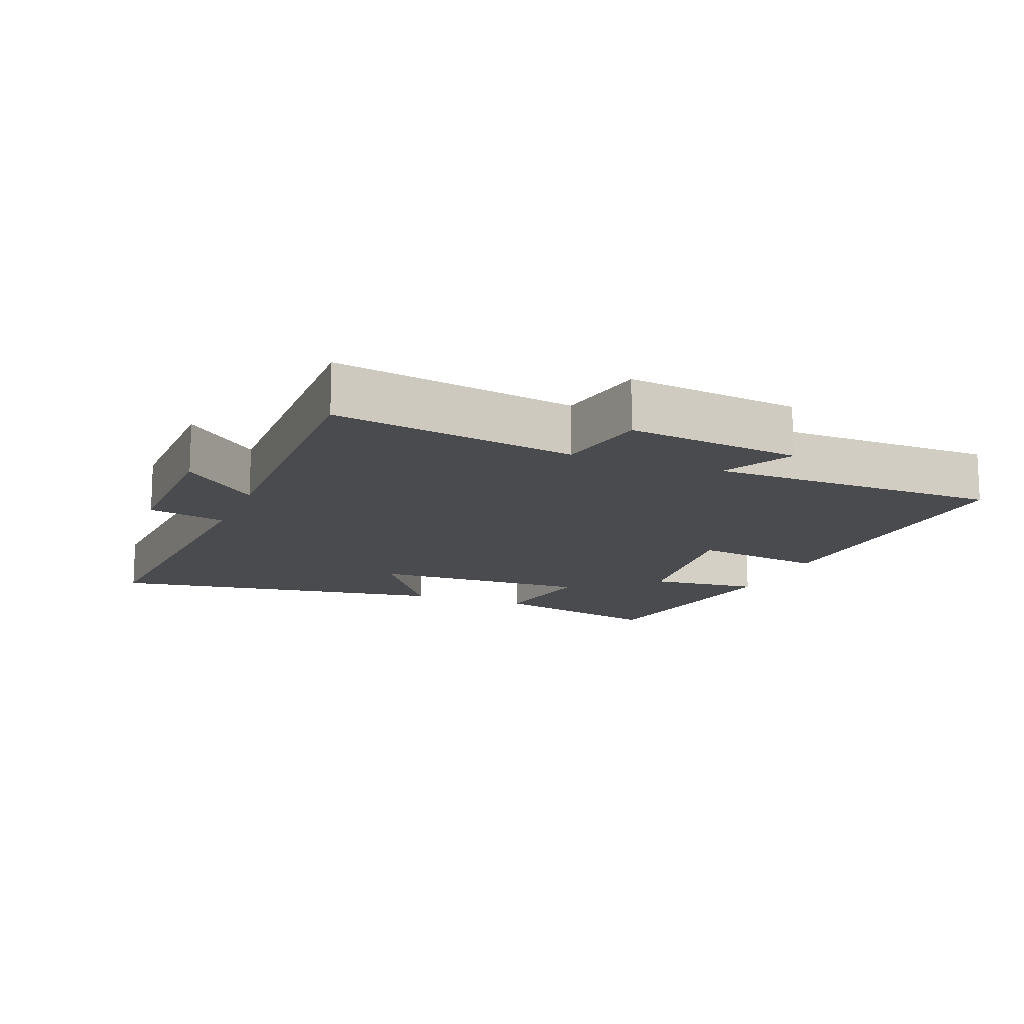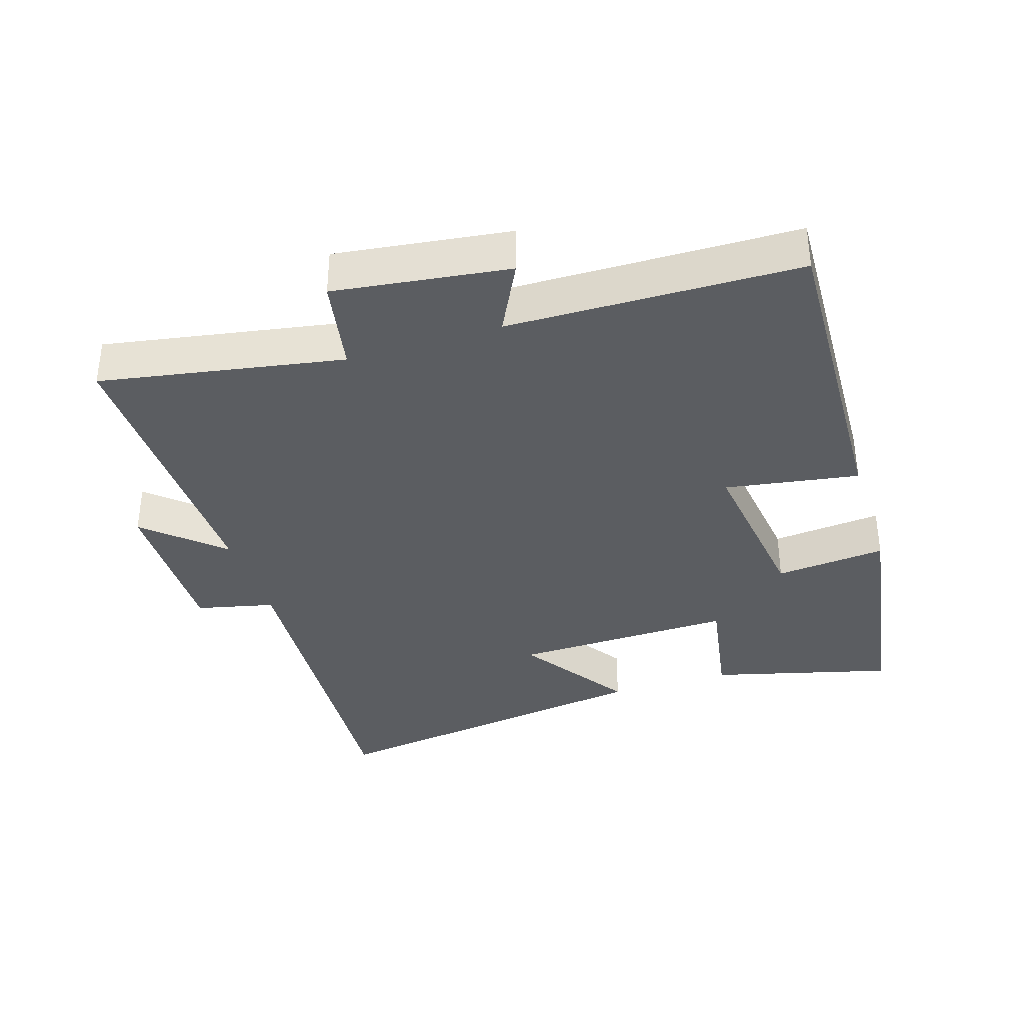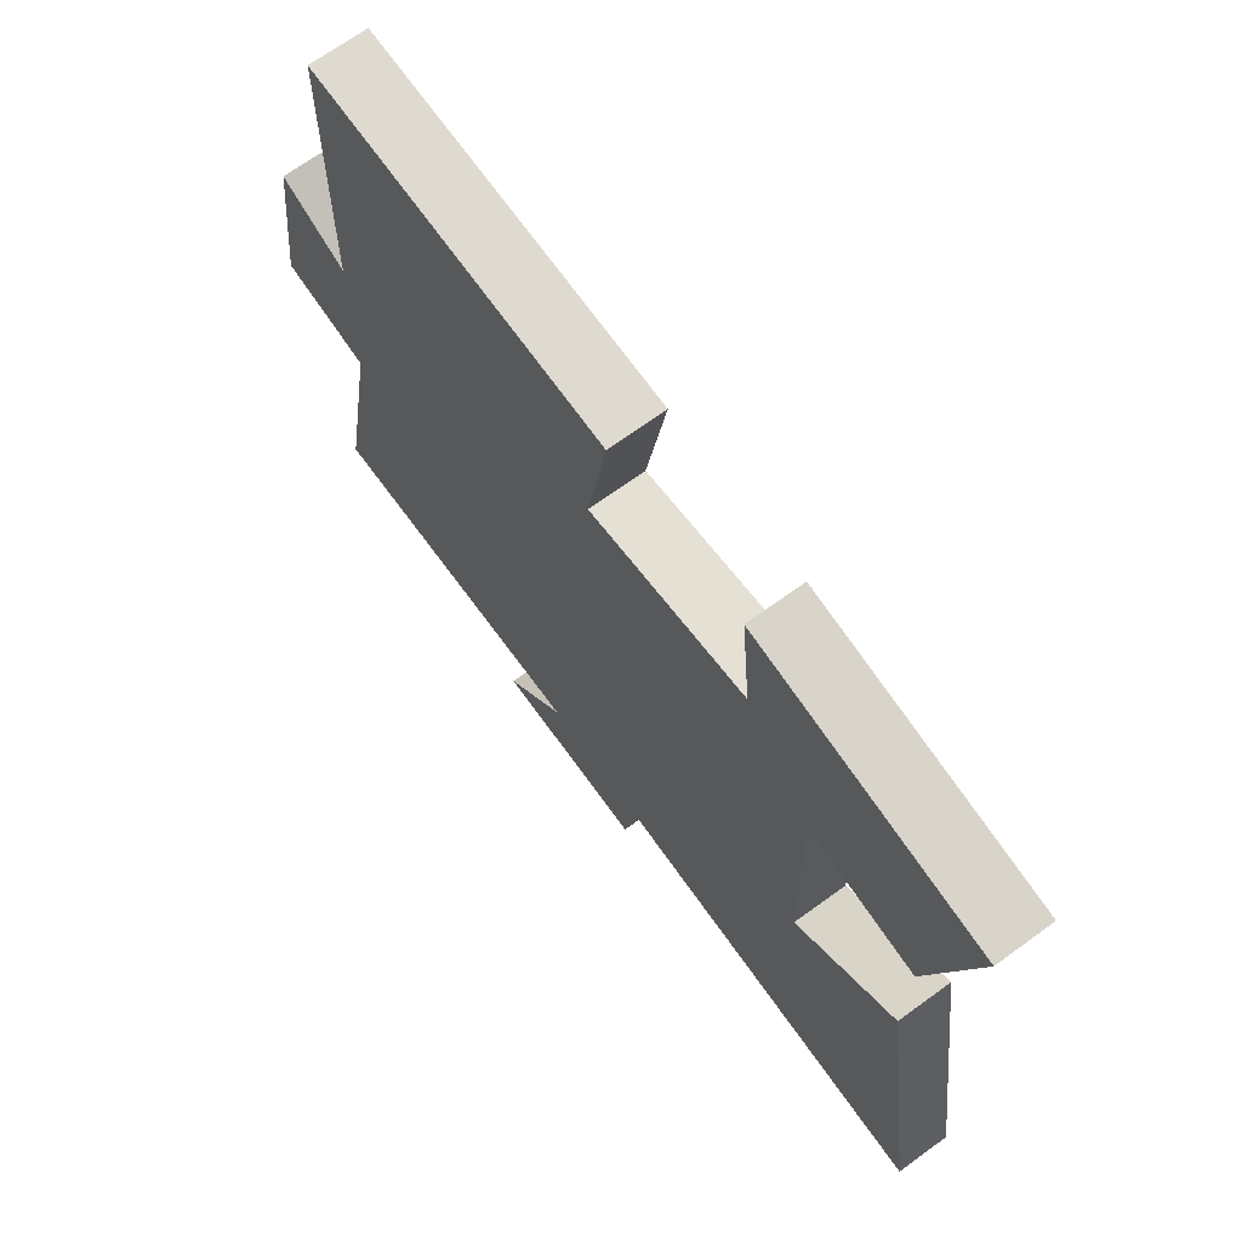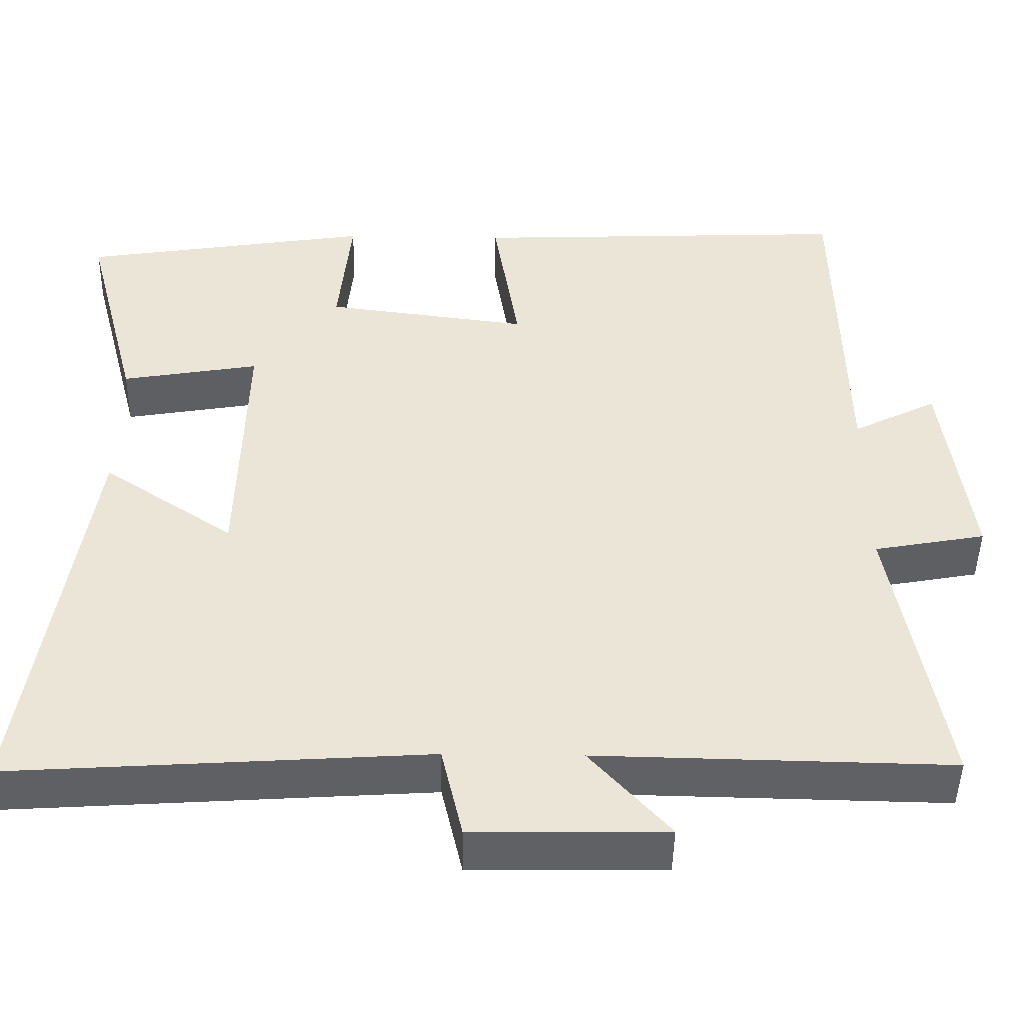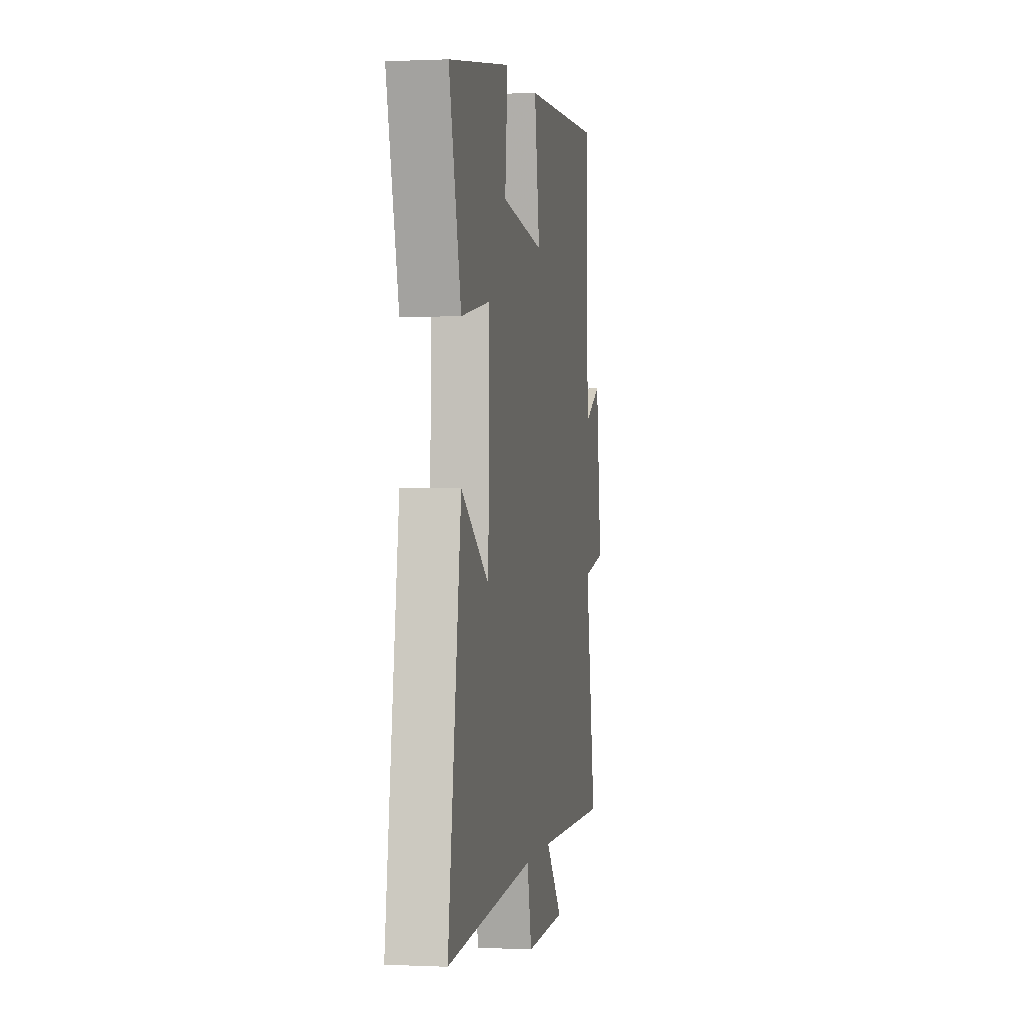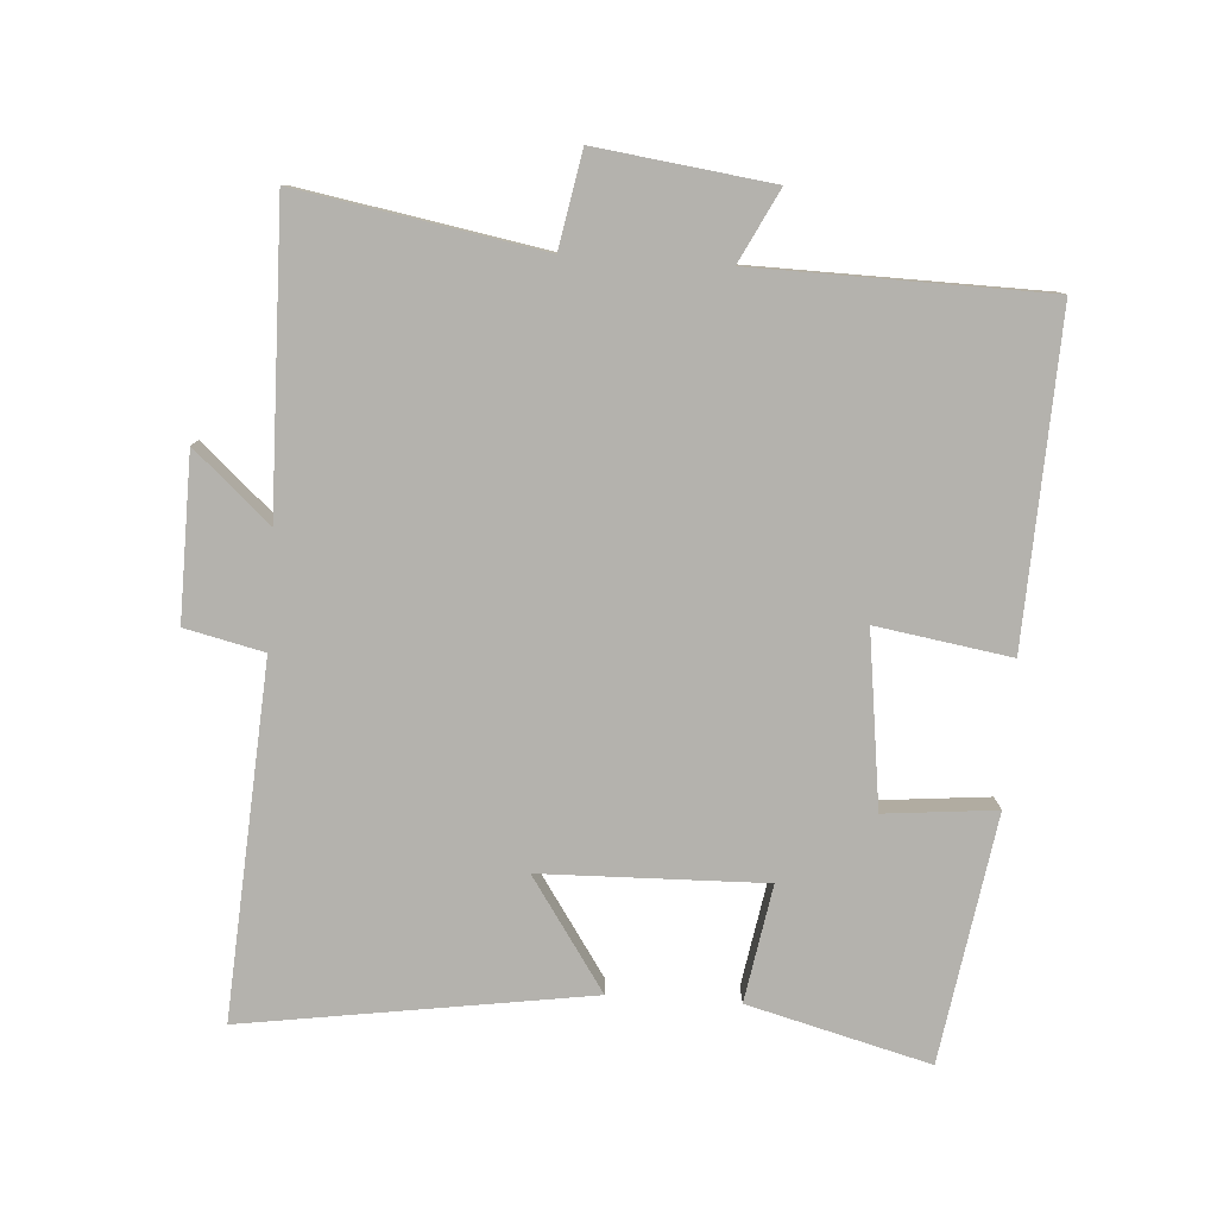
<metadata>
{"format":"obj","ext":"obj","renderer":"f3d","projection":"perspective","resolution":1024,"background":"white","views":[{"elev":-13.8,"azim":-111.6,"up":"+Y"},{"elev":-36.1,"azim":-72.4,"up":"+Y"},{"elev":69.3,"azim":54.0,"up":"+Z"},{"elev":-46.3,"azim":179.1,"up":"+Z"},{"elev":0.4,"azim":99.8,"up":"+Z"},{"elev":-79.6,"azim":-93.8,"up":"+Y"}]}
</metadata>
<code>
v -0.564 0.07 -0.509
v -0.5 0.07 -0.147
v -0.641 0.07 -0.121
v -0.607 0.07 0.139
v -0.5 0.07 0.085
v -0.492 0.07 0.519
v -0.007 0.07 0.5
v -0.039 0.07 0.3
v 0.219 0.07 0.334
v 0.203 0.07 0.5
v 0.571 0.07 0.442
v 0.5 0.07 0.171
v 0.326 0.07 0.201
v 0.334 0.07 -0.131
v 0.5 0.07 -0.019
v 0.577 0.07 -0.534
v 0.052 0.07 -0.5
v 0.025 0.07 -0.617
v -0.219 0.07 -0.613
v -0.118 0.07 -0.5
v -0.564 0 -0.509
v -0.5 0 -0.147
v -0.641 0 -0.121
v -0.607 0 0.139
v -0.5 0 0.085
v -0.492 0 0.519
v -0.007 0 0.5
v -0.039 0 0.3
v 0.219 0 0.334
v 0.203 0 0.5
v 0.571 0 0.442
v 0.5 0 0.171
v 0.326 0 0.201
v 0.334 0 -0.131
v 0.5 0 -0.019
v 0.577 0 -0.534
v 0.052 0 -0.5
v 0.025 0 -0.617
v -0.219 0 -0.613
v -0.118 0 -0.5
f 17 18 19 20
f 14 15 16 17
f 13 14 17 20
f 11 12 13
f 10 11 13
f 9 10 13
f 20 1 2
f 13 20 2
f 9 13 2
f 8 9 2
f 7 8 2
f 6 7 2
f 5 6 2
f 2 3 4 5
f 40 39 38 37
f 37 36 35 34
f 40 37 34 33
f 33 32 31
f 33 31 30
f 33 30 29
f 22 21 40
f 22 40 33
f 22 33 29
f 22 29 28
f 22 28 27
f 22 27 26
f 22 26 25
f 25 24 23 22
f 1 21 22 2
f 2 22 23 3
f 3 23 24 4
f 4 24 25 5
f 5 25 26 6
f 6 26 27 7
f 7 27 28 8
f 8 28 29 9
f 9 29 30 10
f 10 30 31 11
f 11 31 32 12
f 12 32 33 13
f 13 33 34 14
f 14 34 35 15
f 15 35 36 16
f 16 36 37 17
f 17 37 38 18
f 18 38 39 19
f 19 39 40 20
f 20 40 21 1

</code>
